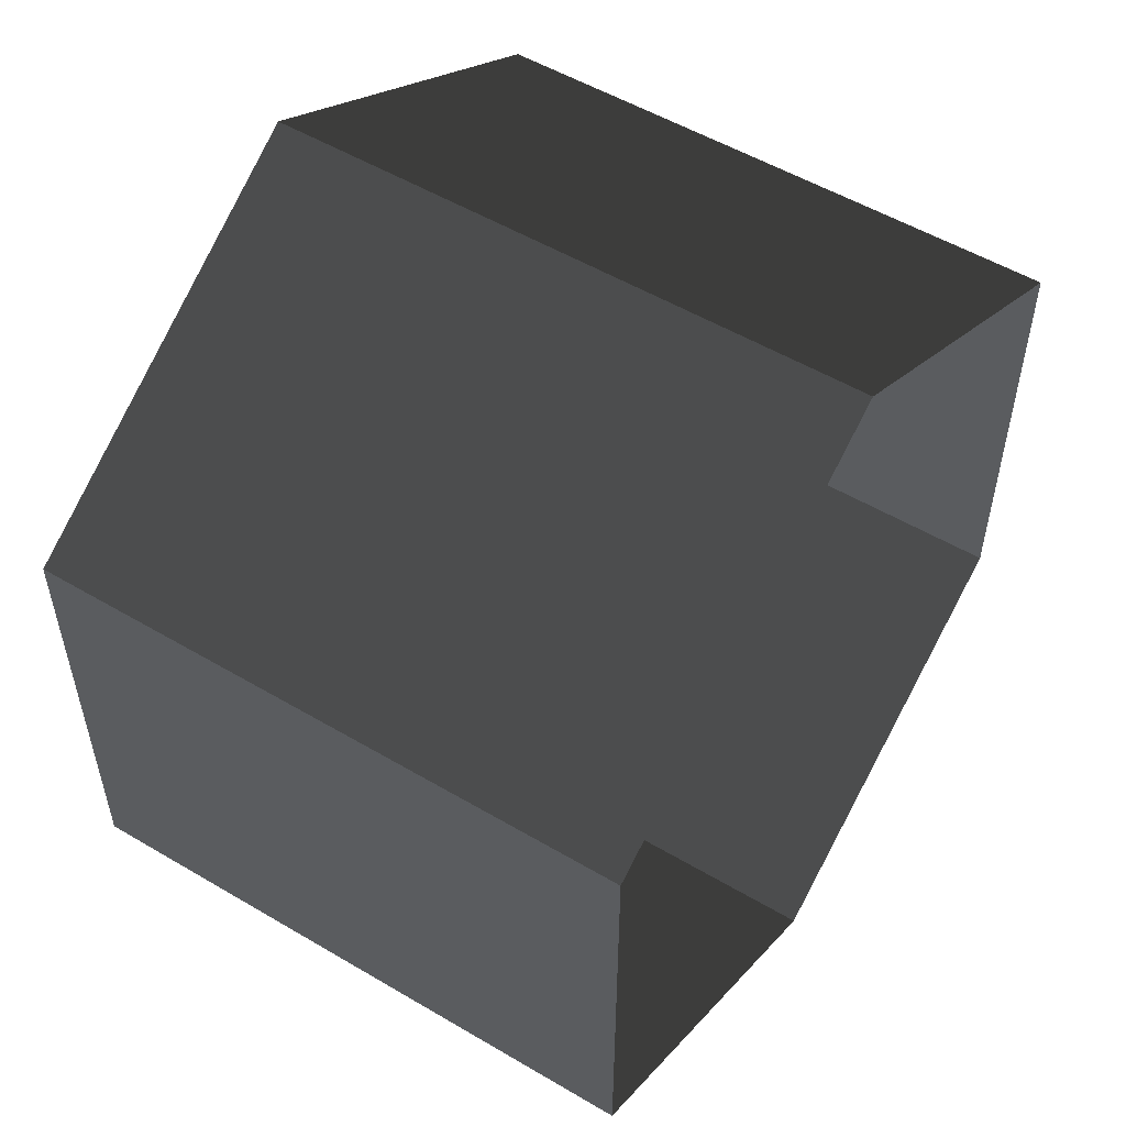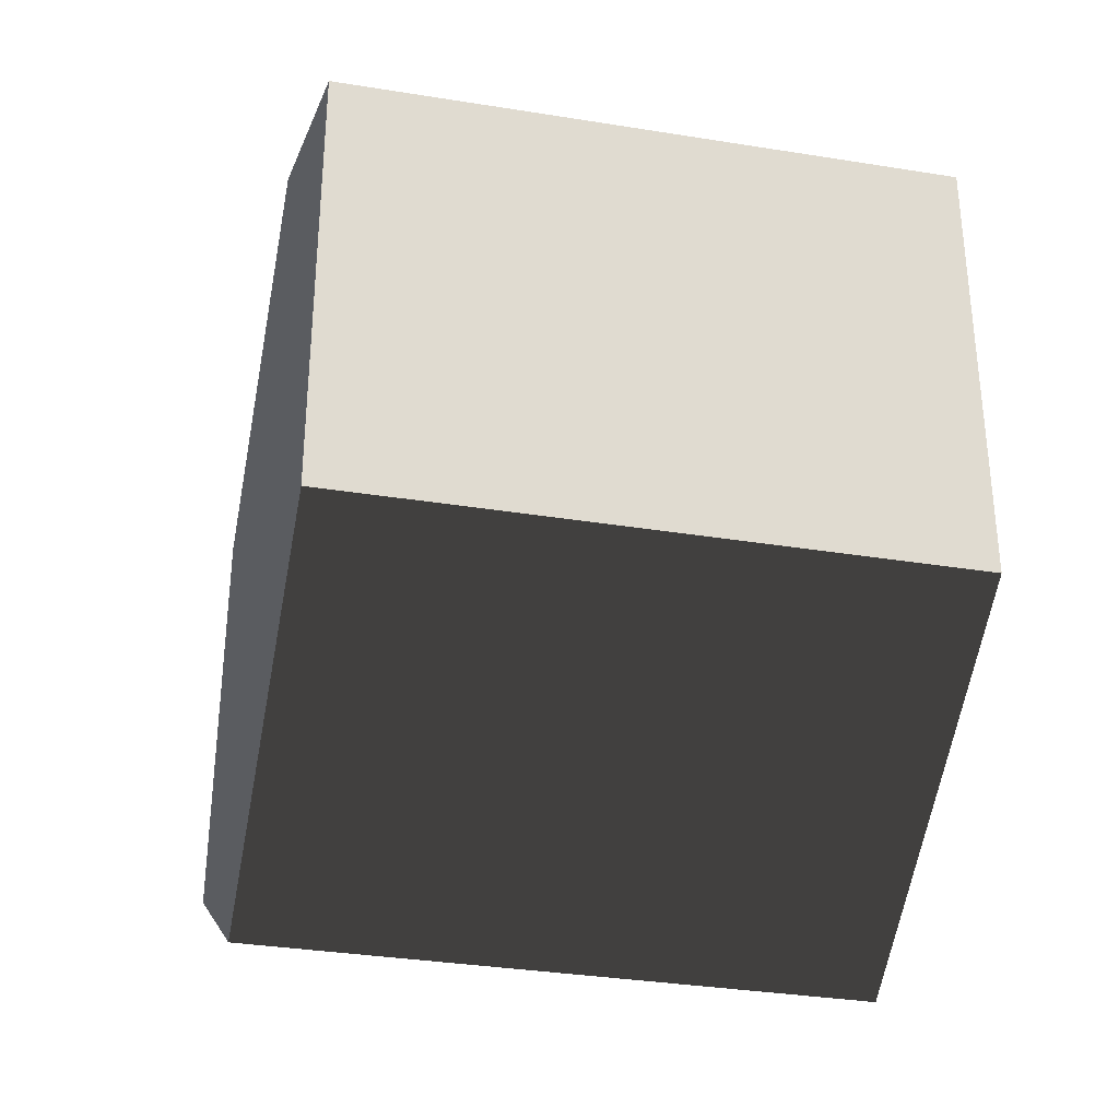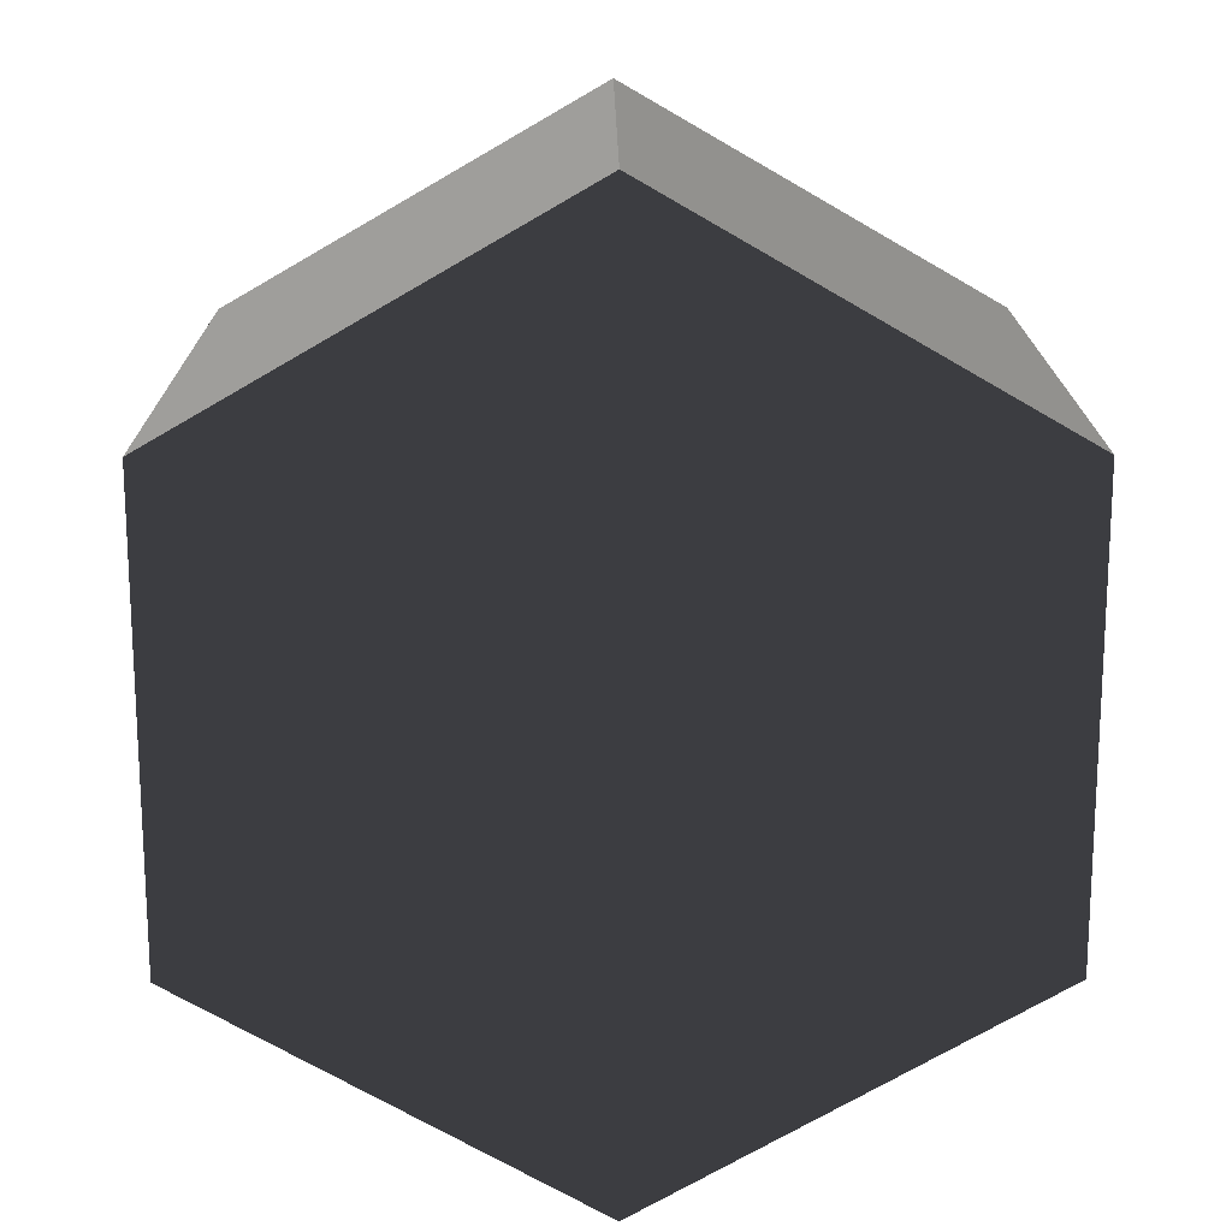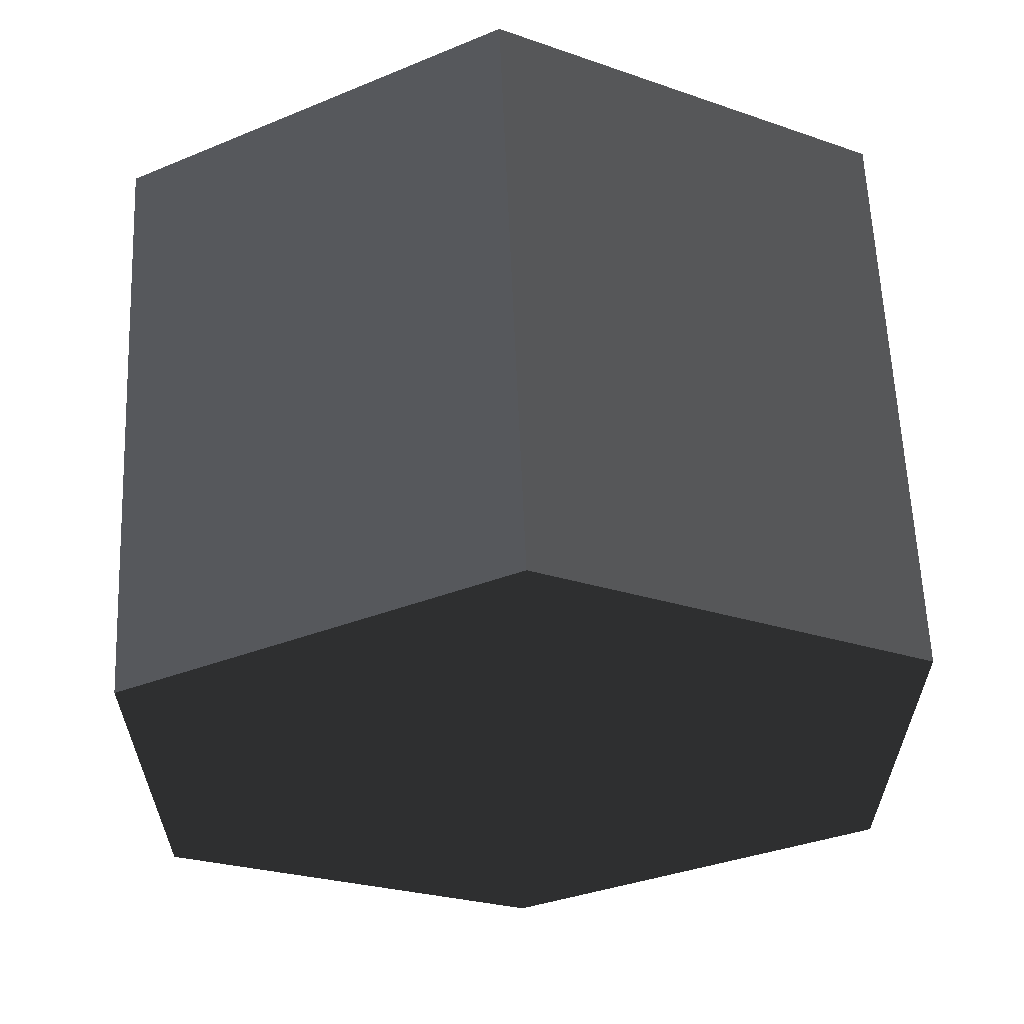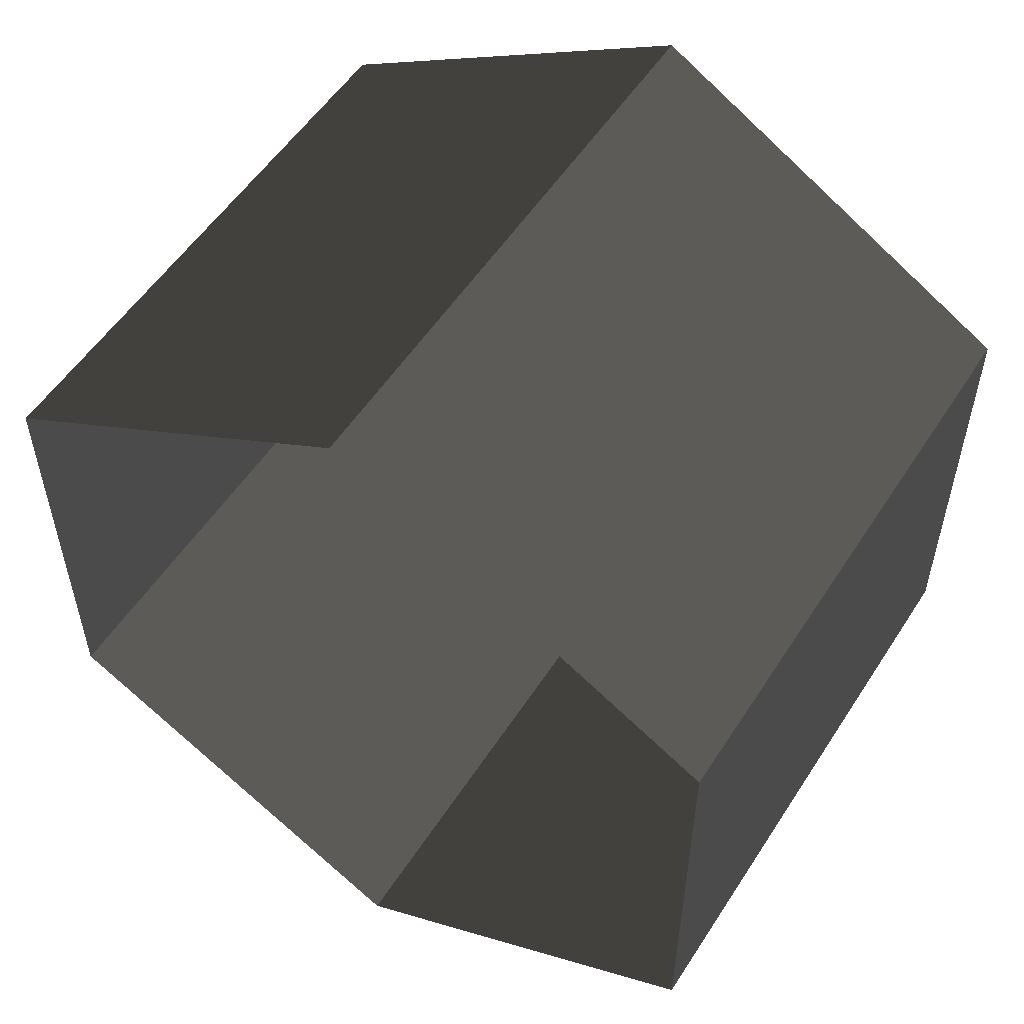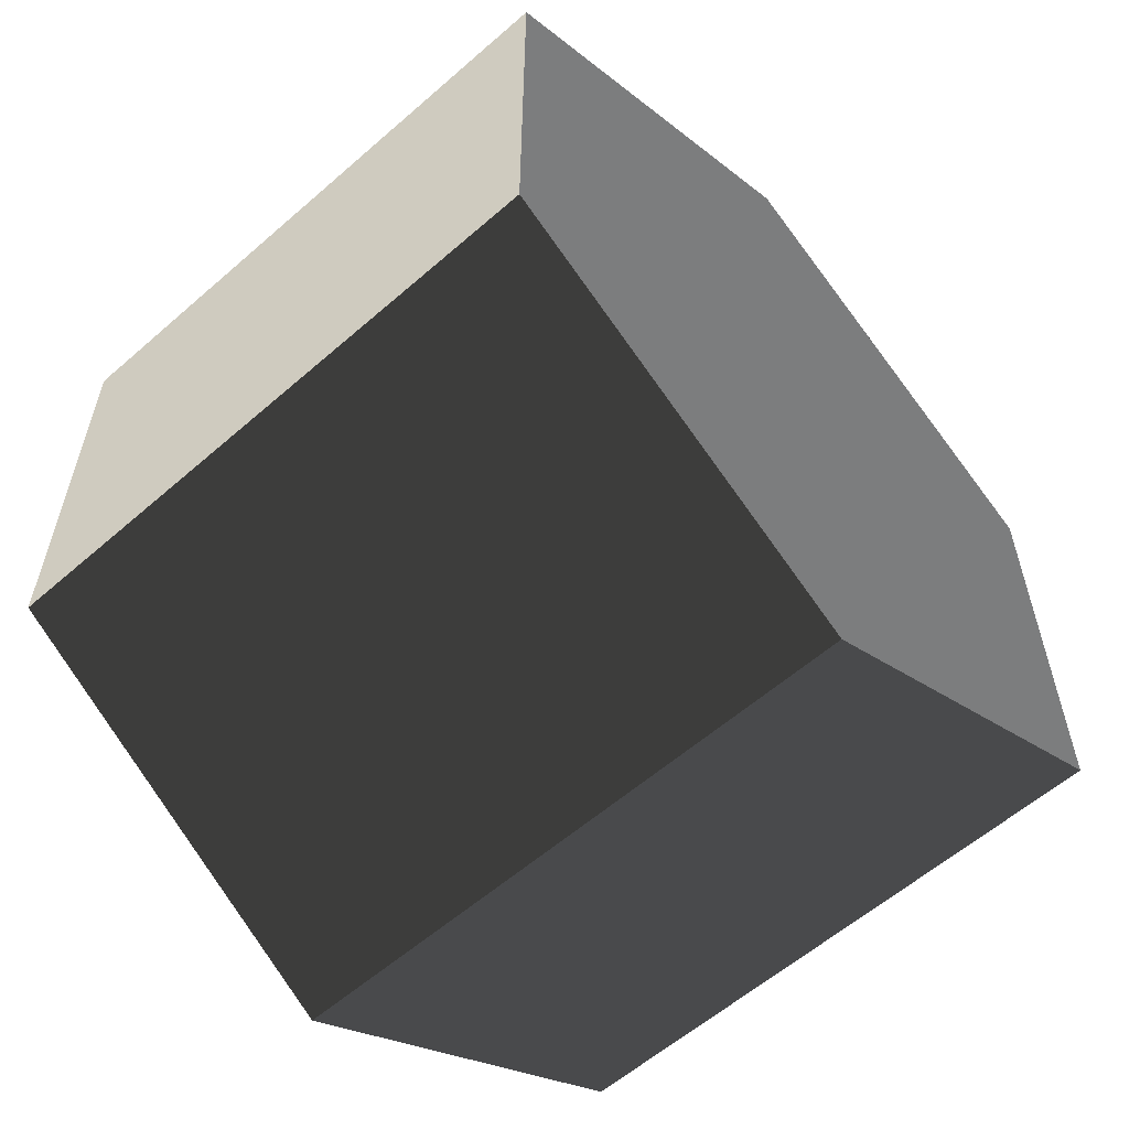
<metadata>
{"format":"obj","ext":"obj","renderer":"f3d","projection":"perspective","resolution":1024,"background":"white","views":[{"elev":53.9,"azim":-57.9,"up":"+Y"},{"elev":-33.7,"azim":-102.4,"up":"+Y"},{"elev":17.3,"azim":179.5,"up":"+Y"},{"elev":61.7,"azim":177.6,"up":"+Y"},{"elev":54.4,"azim":32.3,"up":"+Y"},{"elev":-59.0,"azim":131.9,"up":"+Y"}]}
</metadata>
<code>
v -0.0001191 12 -12
v 10.39 6 -12
v 10.39 6 3.994
v -0.00012 12 3.994
v 10.39 6 -12
v 10.39 -6 -12
v 10.39 -6 3.994
v 10.39 6 3.994
v 10.39 -6 -12
v 1.544e-05 -12 -12
v 1.986e-05 -12 3.994
v 10.39 -6 3.994
v 1.544e-05 -12 -12
v -10.39 -6 -12
v -10.39 -6 3.994
v 1.986e-05 -12 3.994
v -10.39 -6 -12
v -10.39 6 -12
v -10.39 6 3.994
v -10.39 -6 3.994
v -10.39 6 -12
v -0.0001191 12 -12
v -0.00012 12 3.994
v -10.39 6 3.994
v 1.544e-05 -12 -12
v 10.39 -6 -12
v 10.39 6 -12
v -0.0001191 12 -12
v -10.39 -6 -12
v -10.39 6 -12
g Cylinder_363_2225_239
f 1 3 2
f 1 4 3
f 5 7 6
f 5 8 7
f 9 11 10
f 9 12 11
f 13 15 14
f 13 16 15
f 17 19 18
f 17 20 19
f 21 23 22
f 21 24 23
f 25 27 26
f 27 25 28
f 28 25 29
f 28 29 30

</code>
